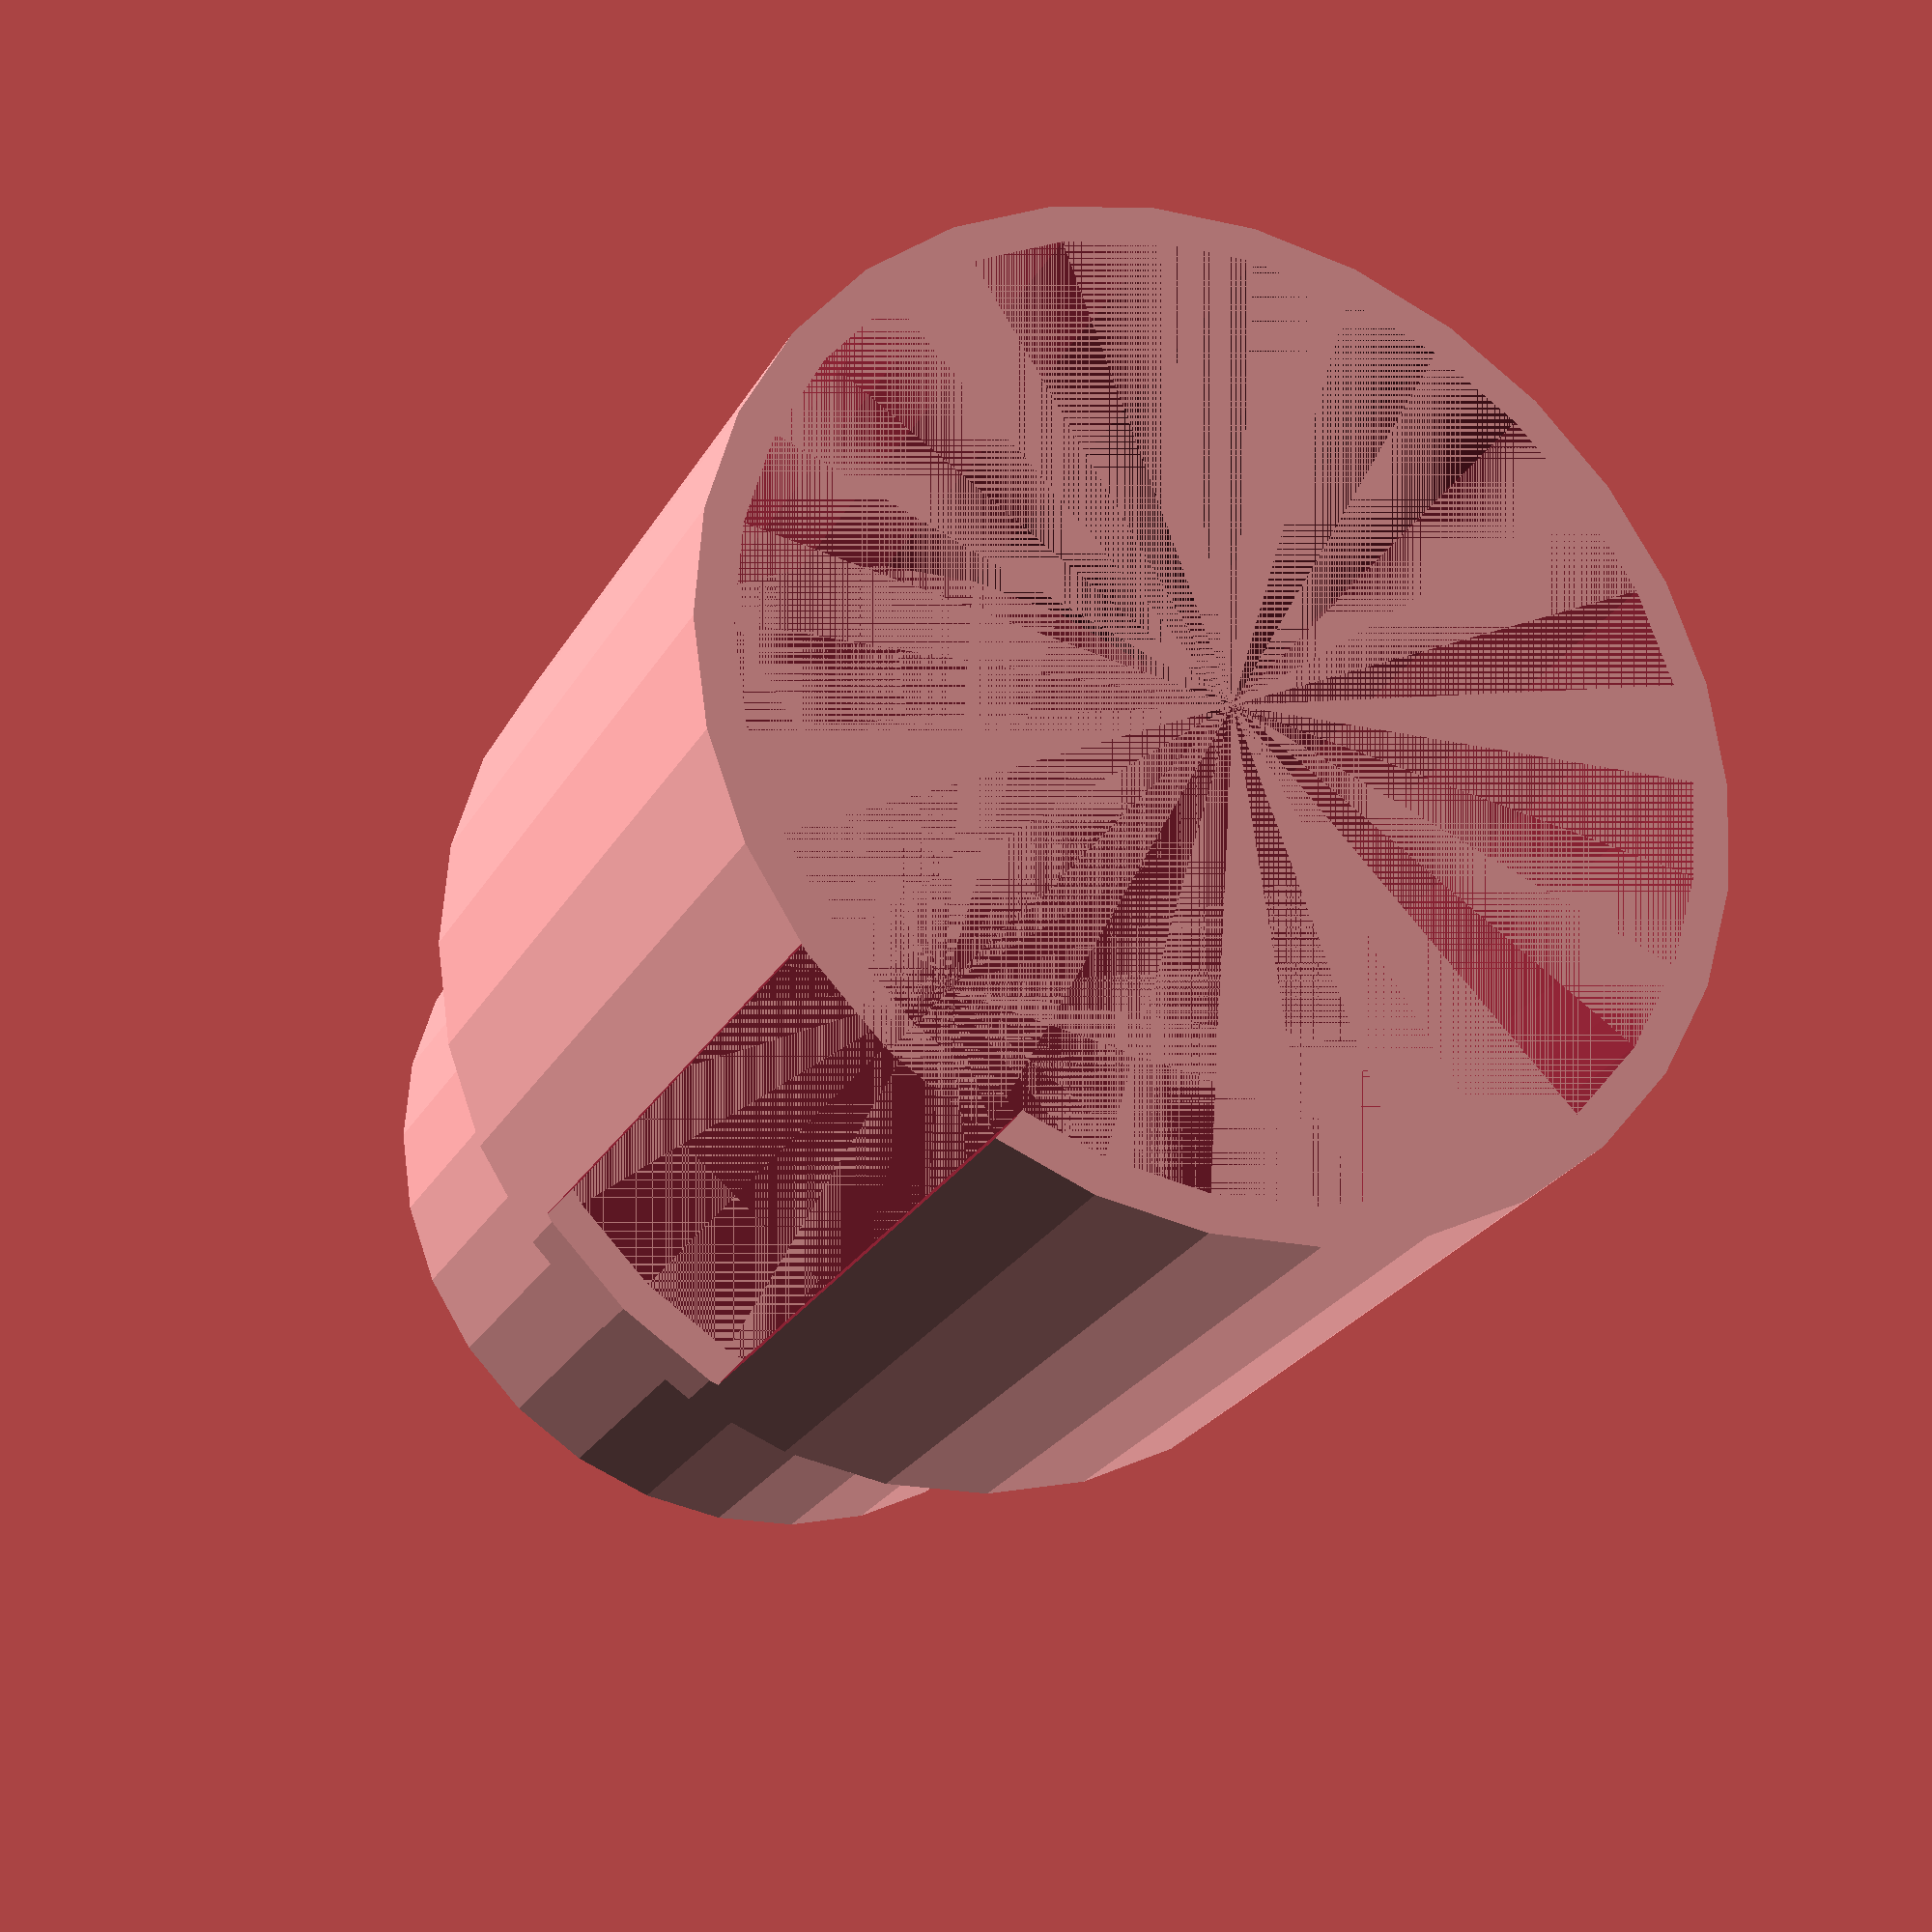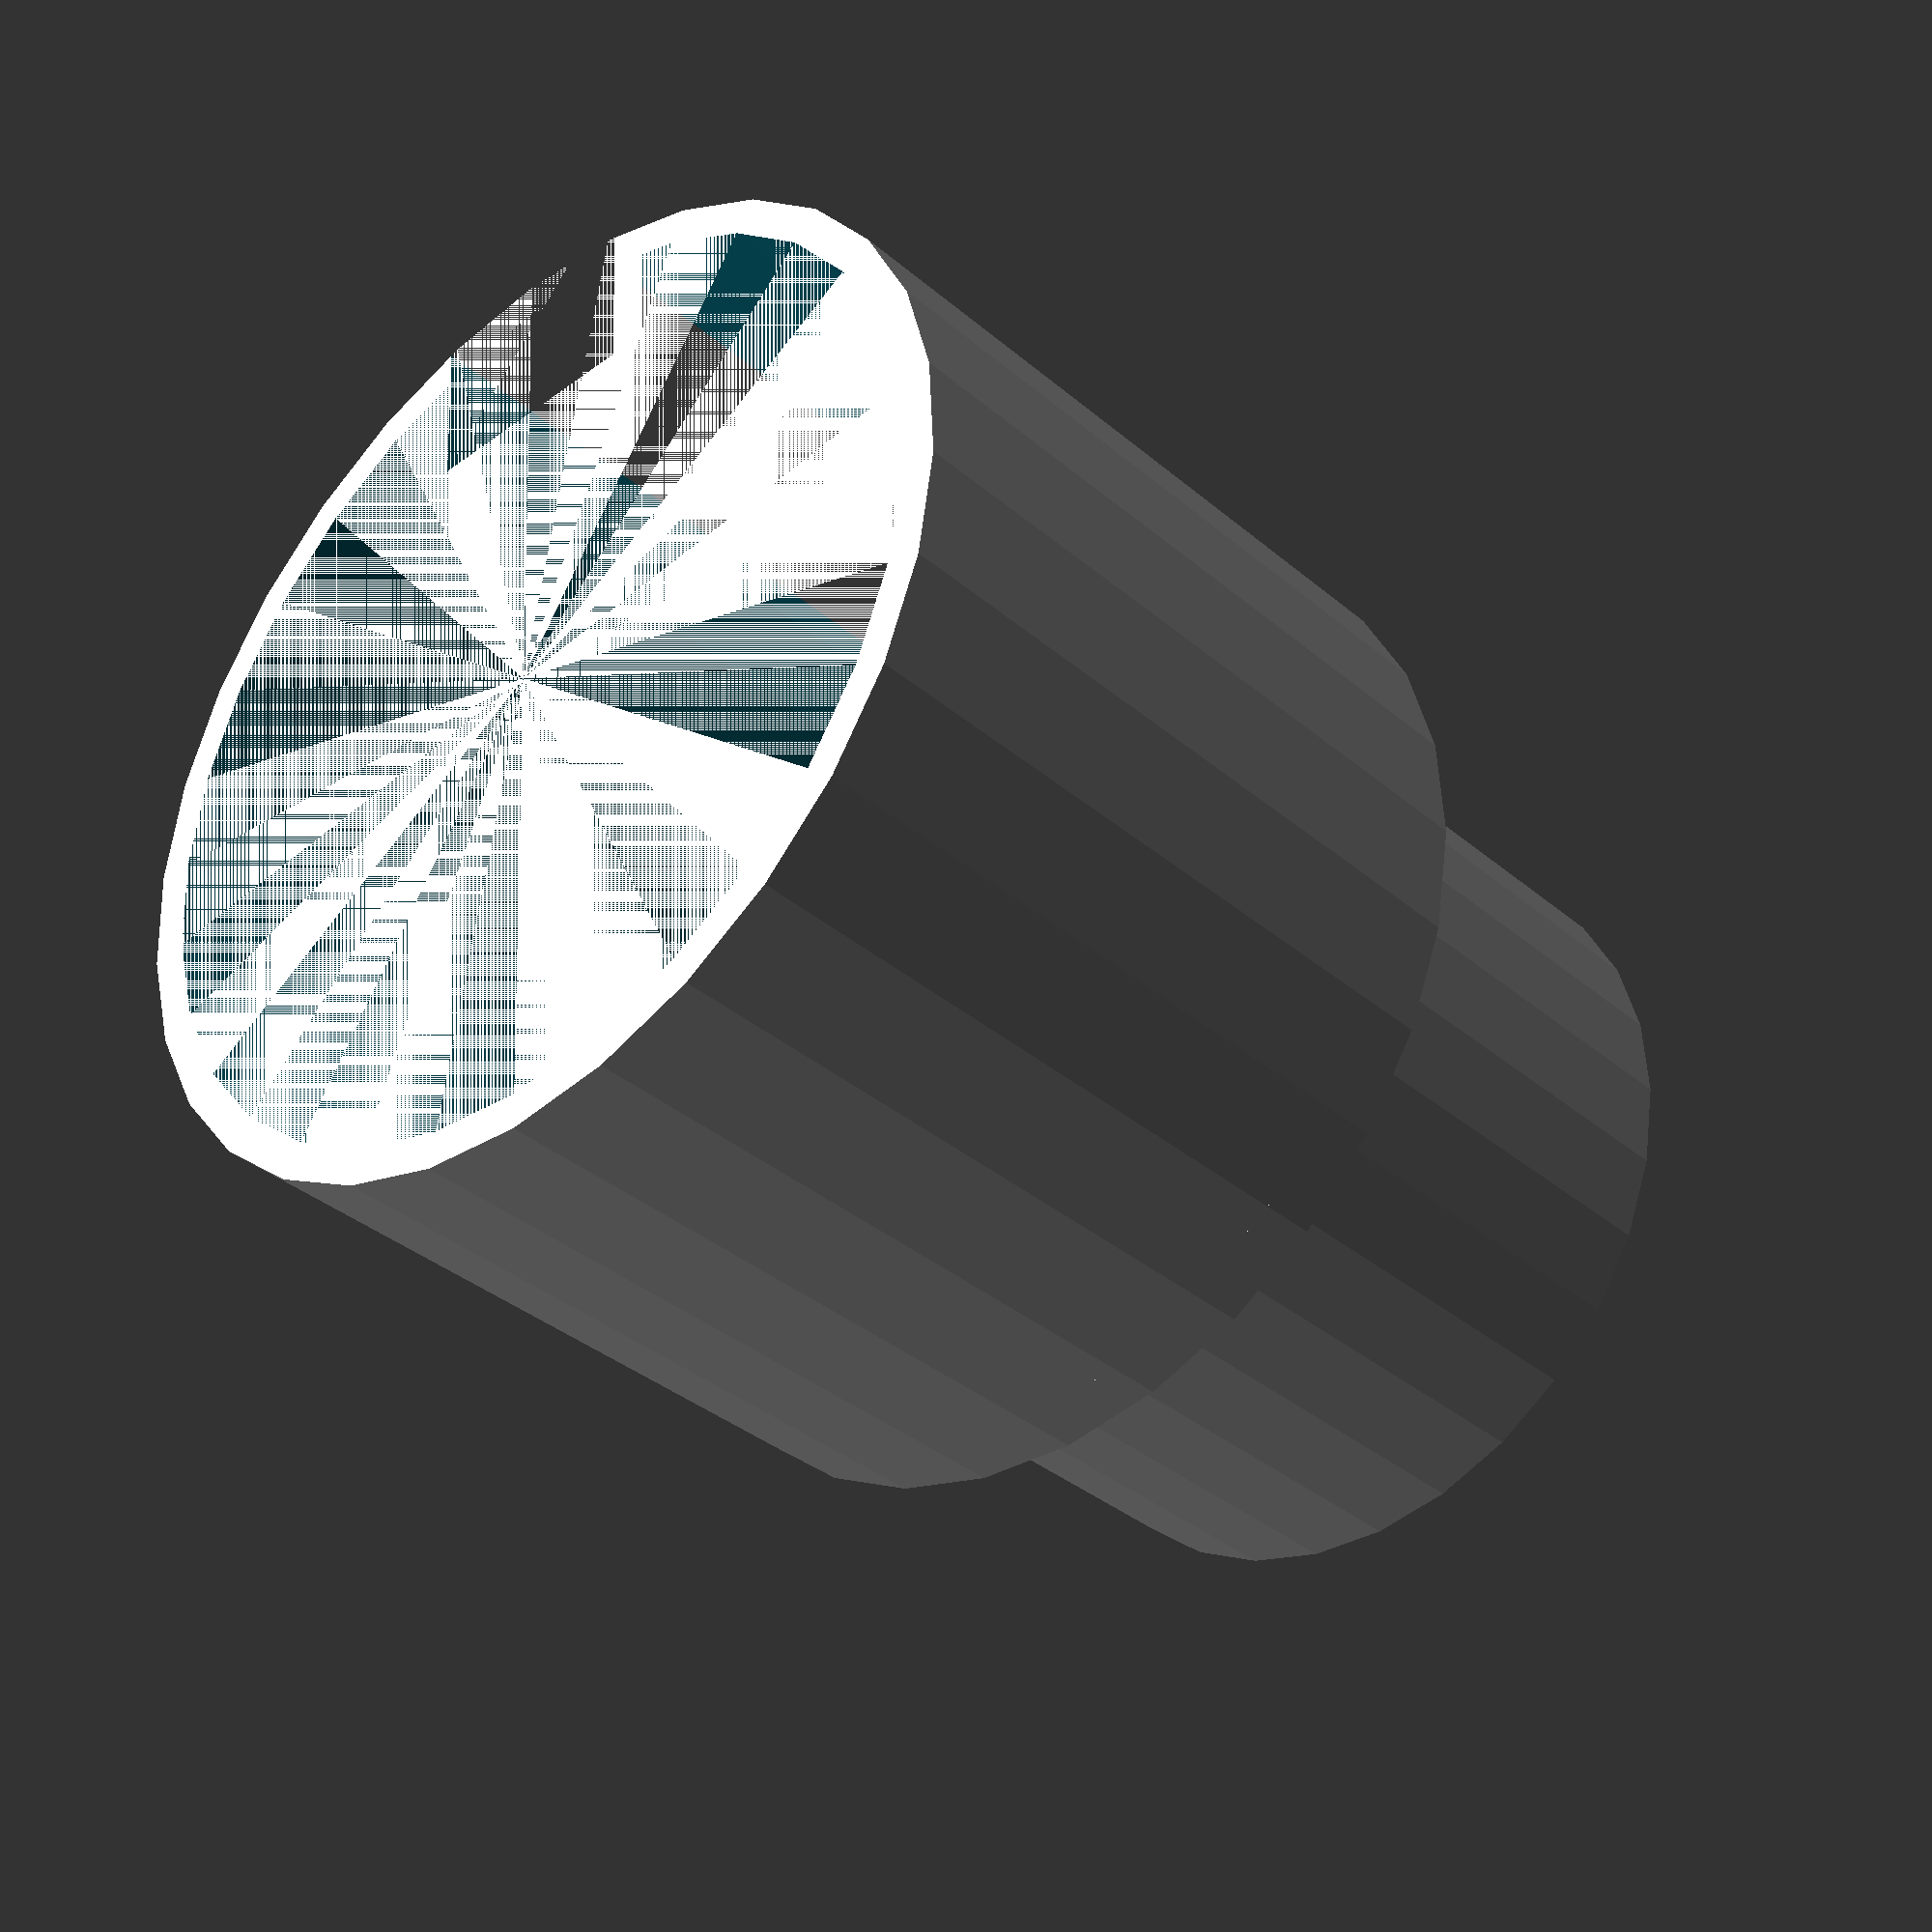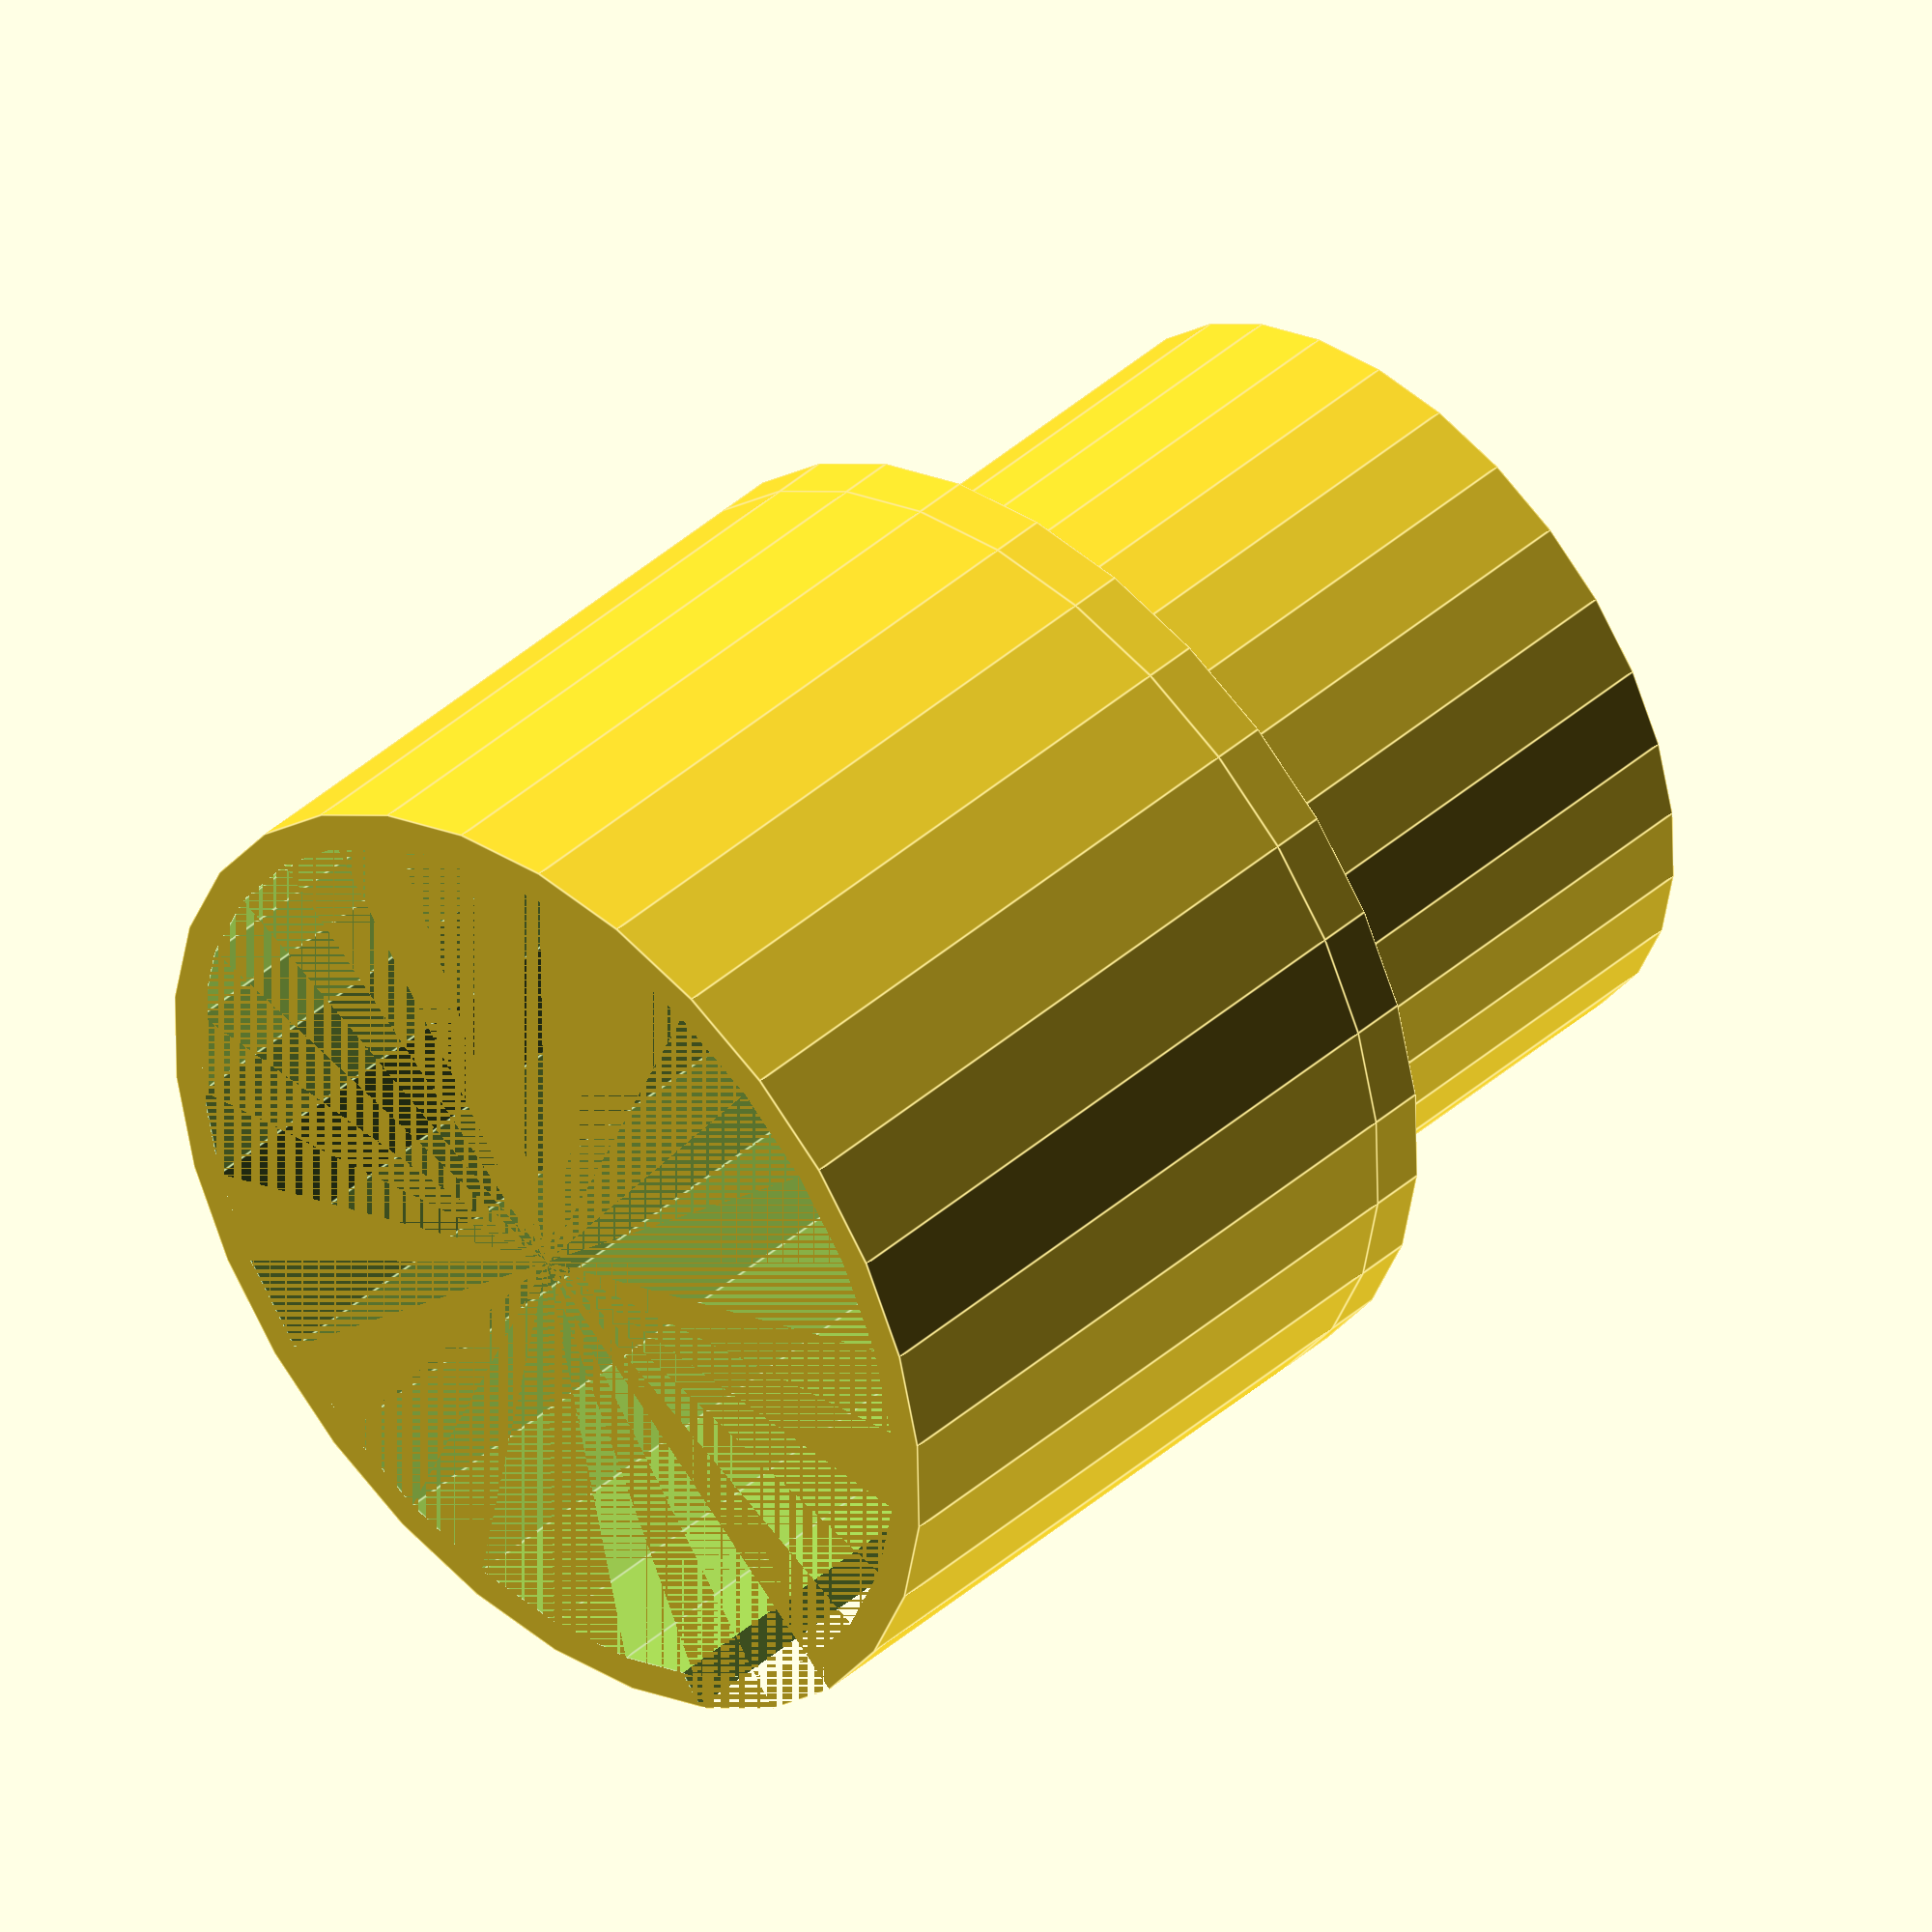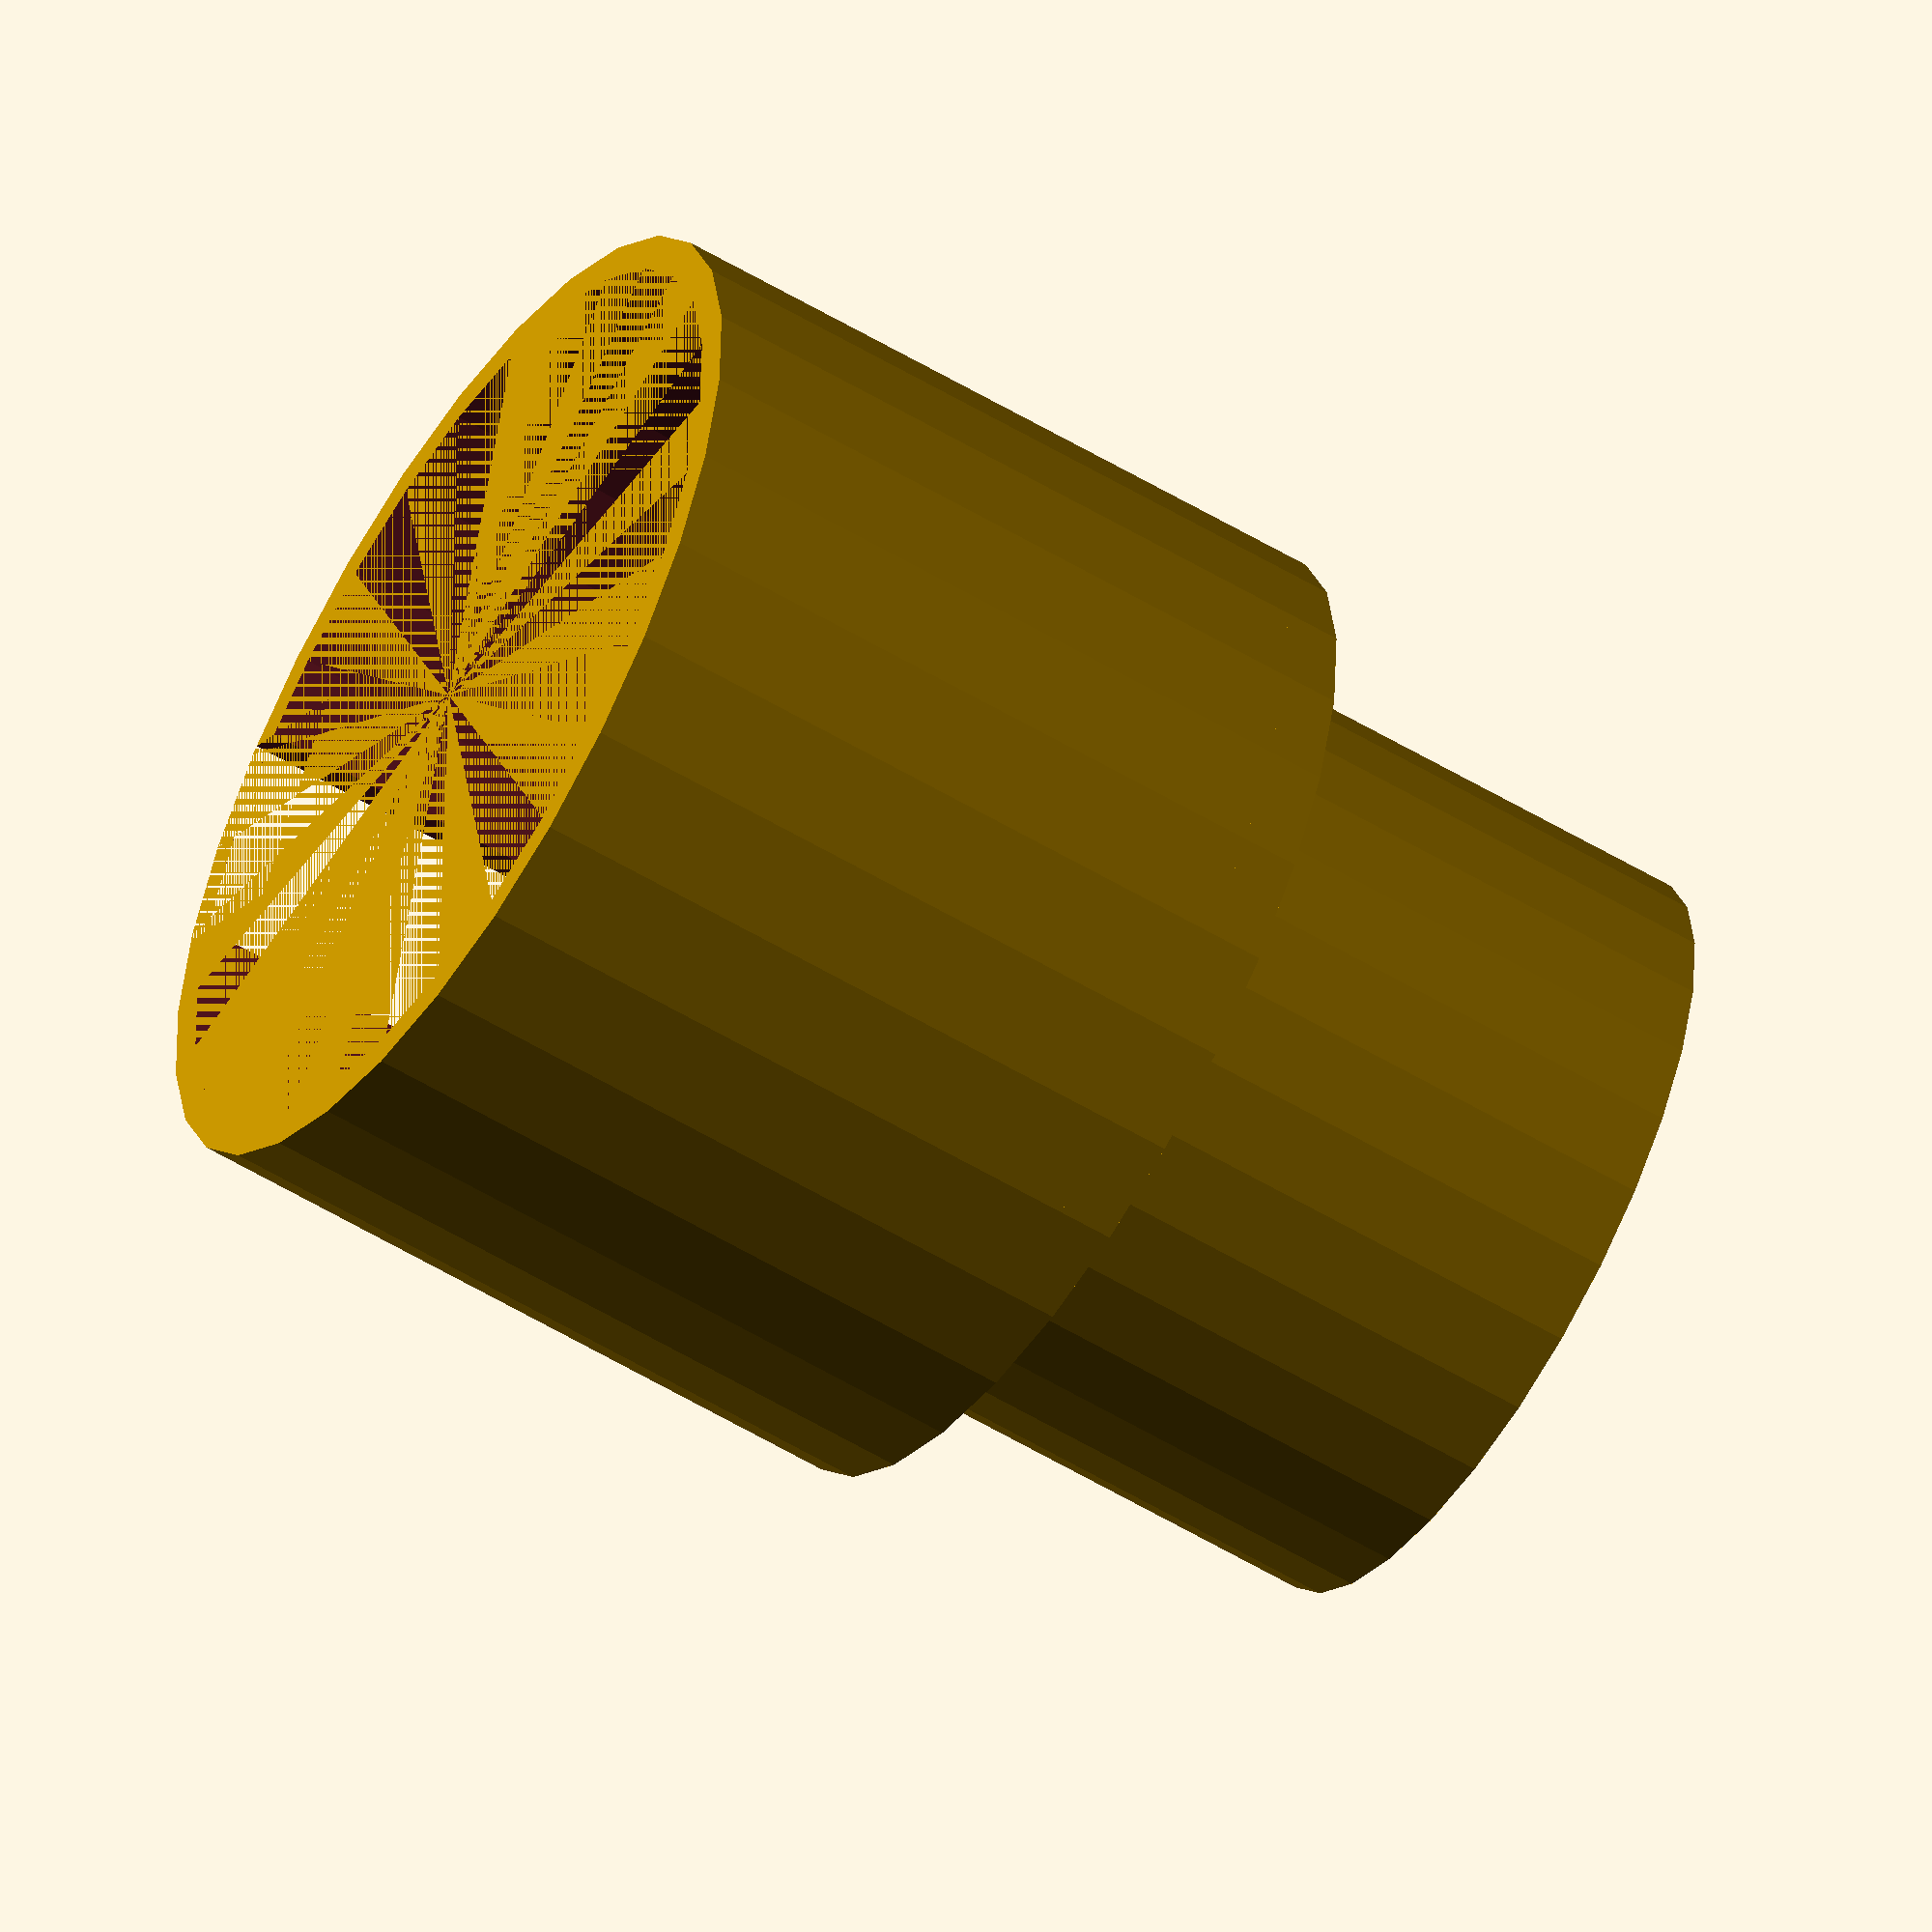
<openscad>
// Generated by SolidPython 1.1.3 on 2022-08-22 19:58:12


union() {
	difference() {
		cylinder(h = 43, r = 34.5000000000);
		cylinder(h = 43, r = 31.3000000000);
	}
	translate(v = [0, 0, 43]) {
		cylinder(h = 5, r = 44.5000000000);
	}
	difference() {
		translate(v = [0, 0, 48]) {
			difference() {
				cylinder(h = 58.0000000000, r = 44.5000000000);
				cylinder(h = 58.0000000000, r = 41.3000000000);
			}
		}
		translate(v = [39.5000000000, 0, 48]) {
			cube(center = true, size = [20, 20, 116]);
		}
	}
}
</openscad>
<views>
elev=24.5 azim=130.0 roll=337.0 proj=p view=wireframe
elev=35.8 azim=267.0 roll=42.0 proj=p view=solid
elev=138.3 azim=232.8 roll=136.7 proj=o view=edges
elev=236.2 azim=32.3 roll=122.2 proj=o view=solid
</views>
